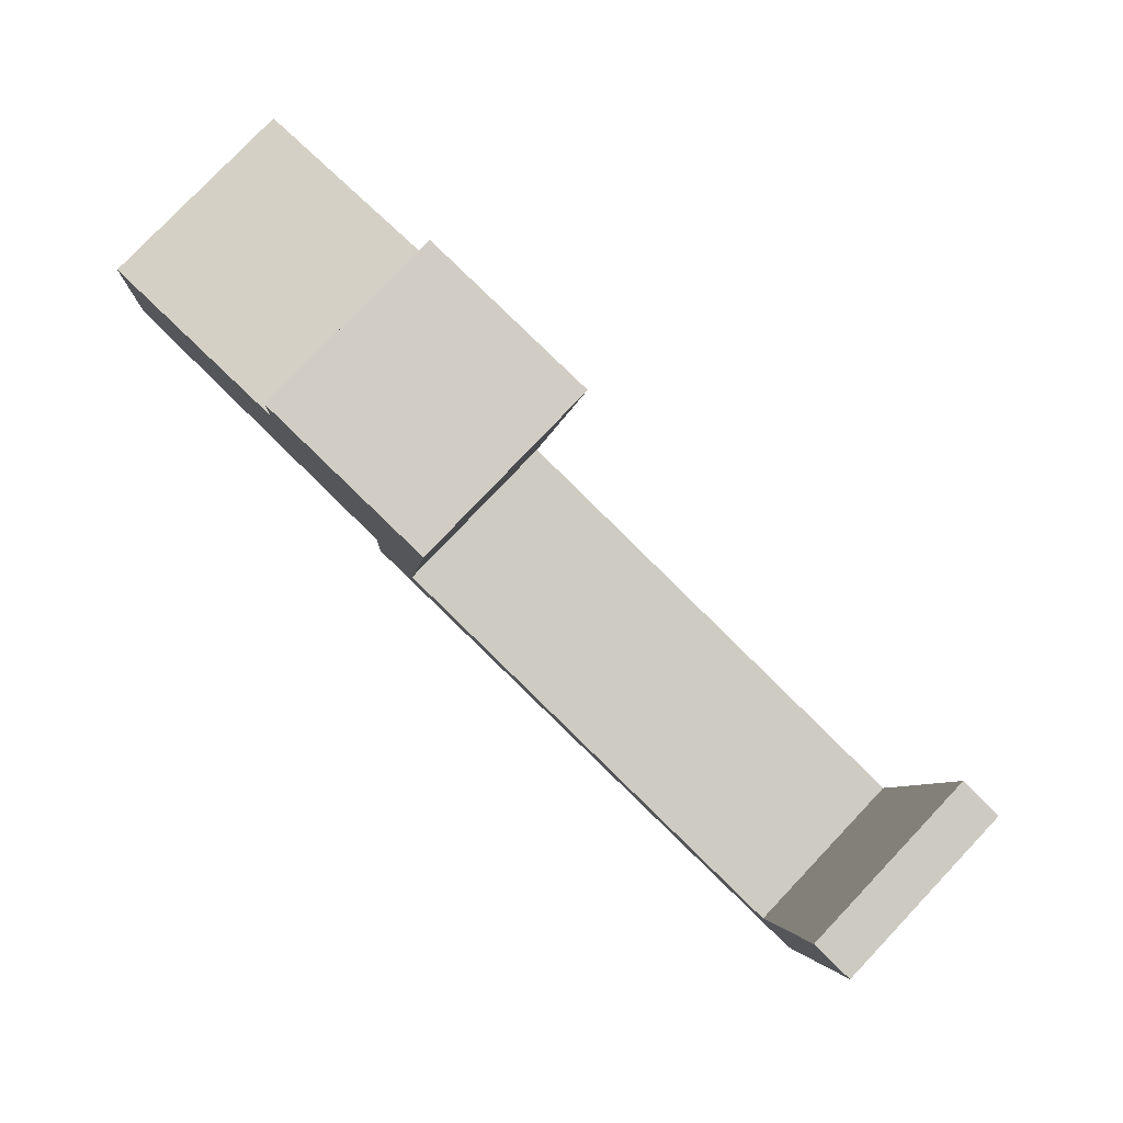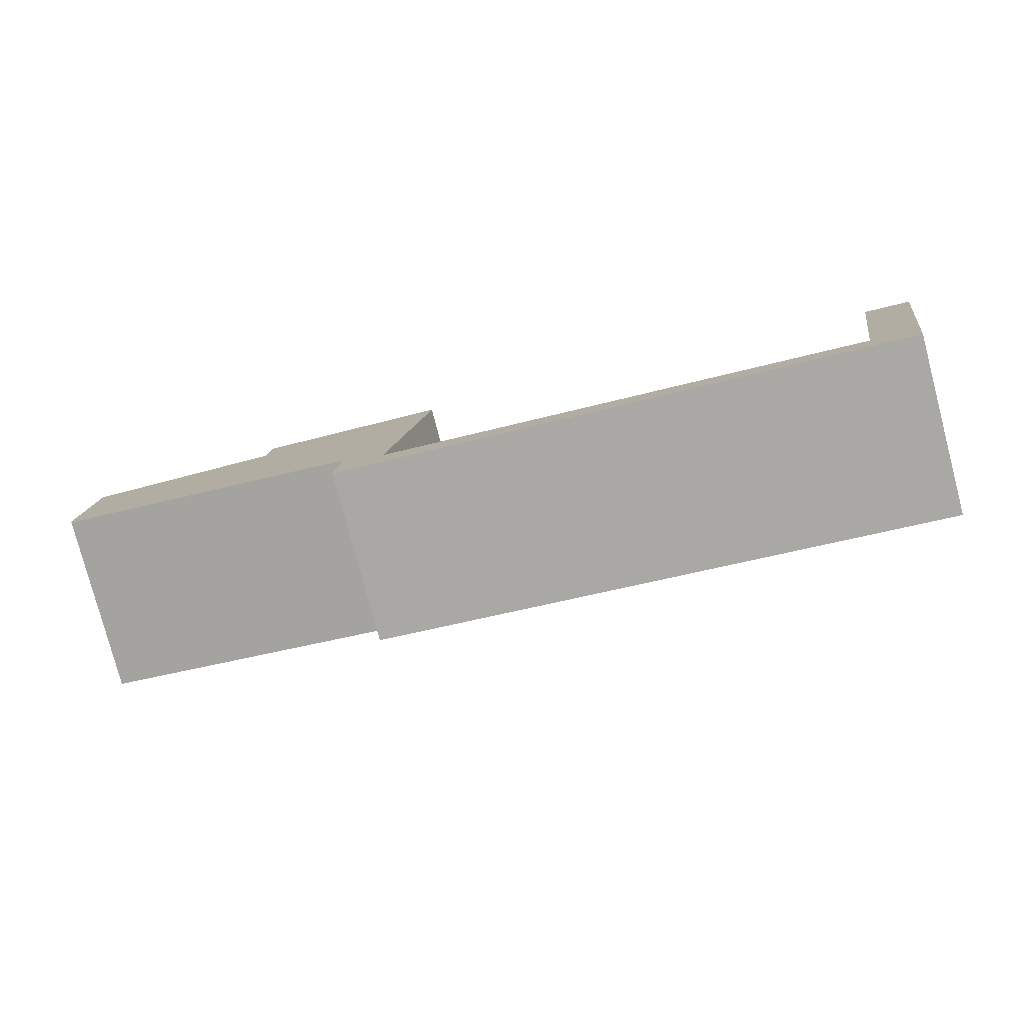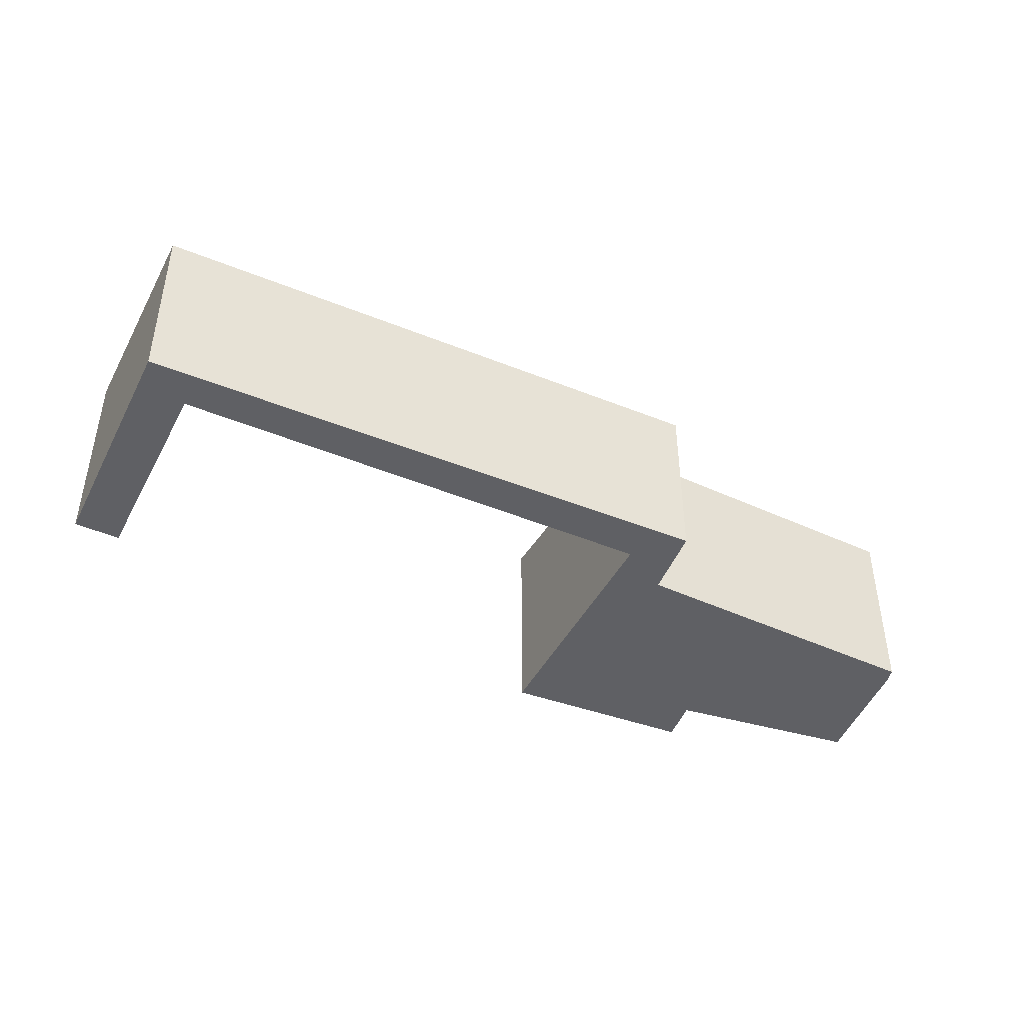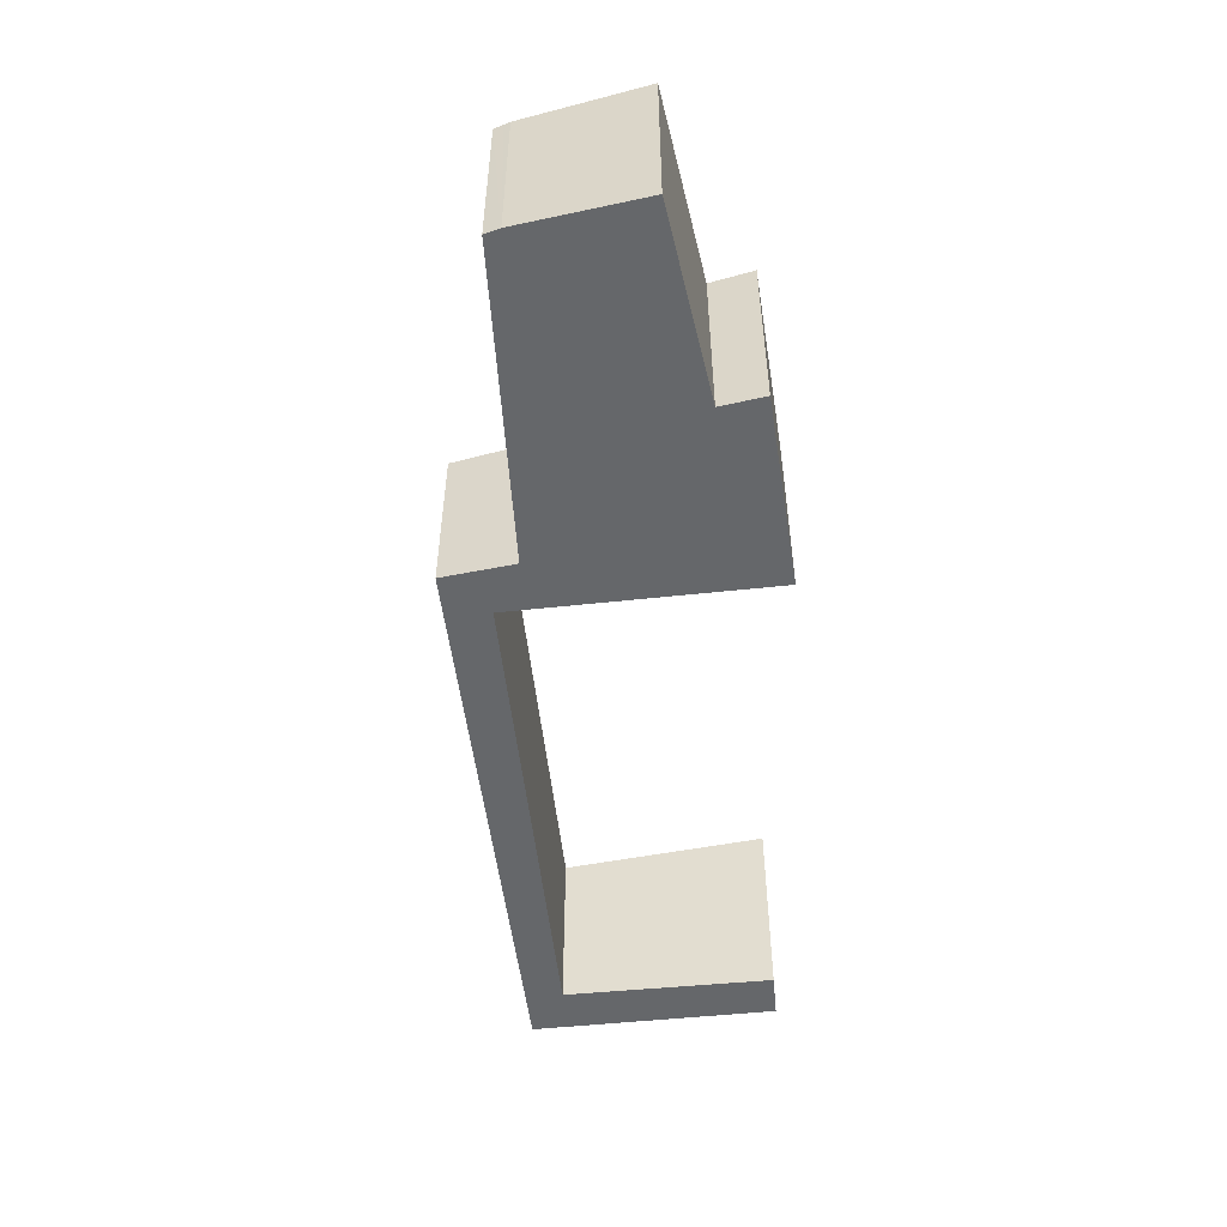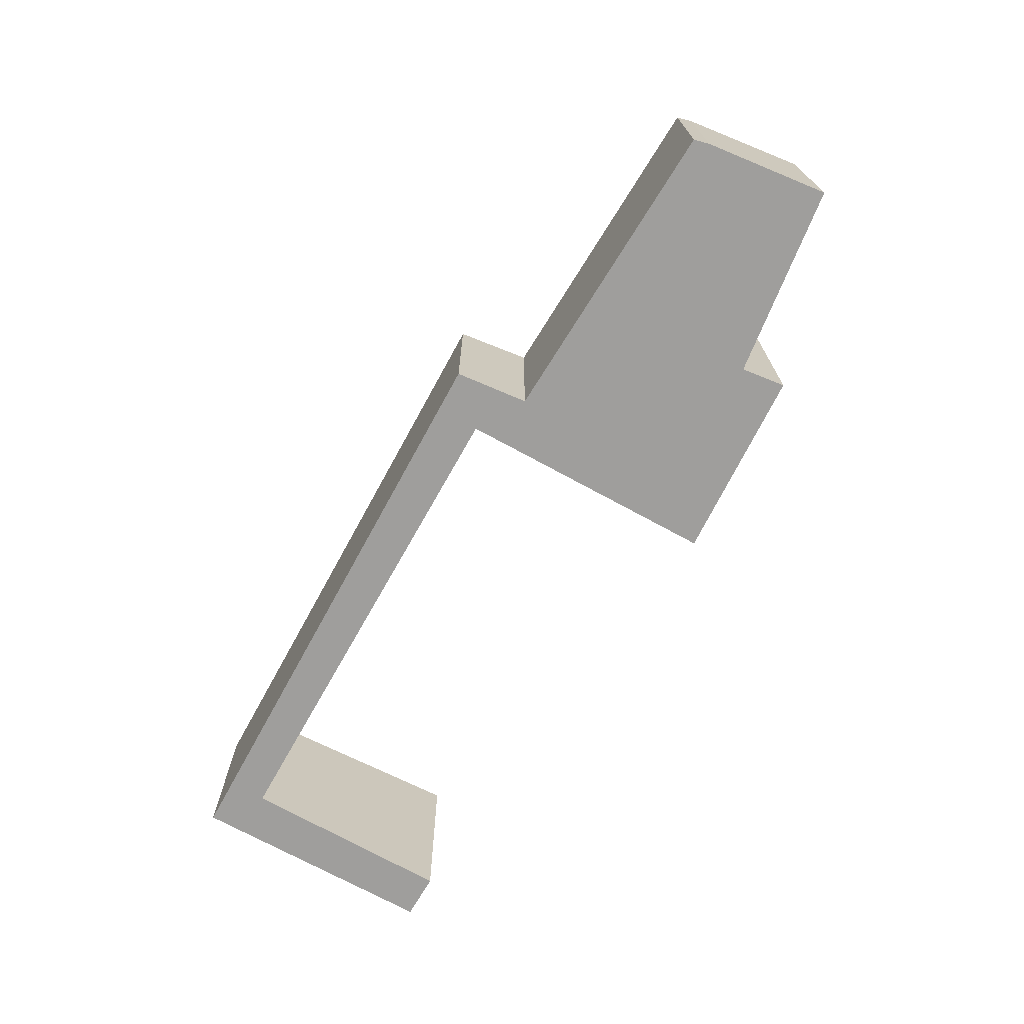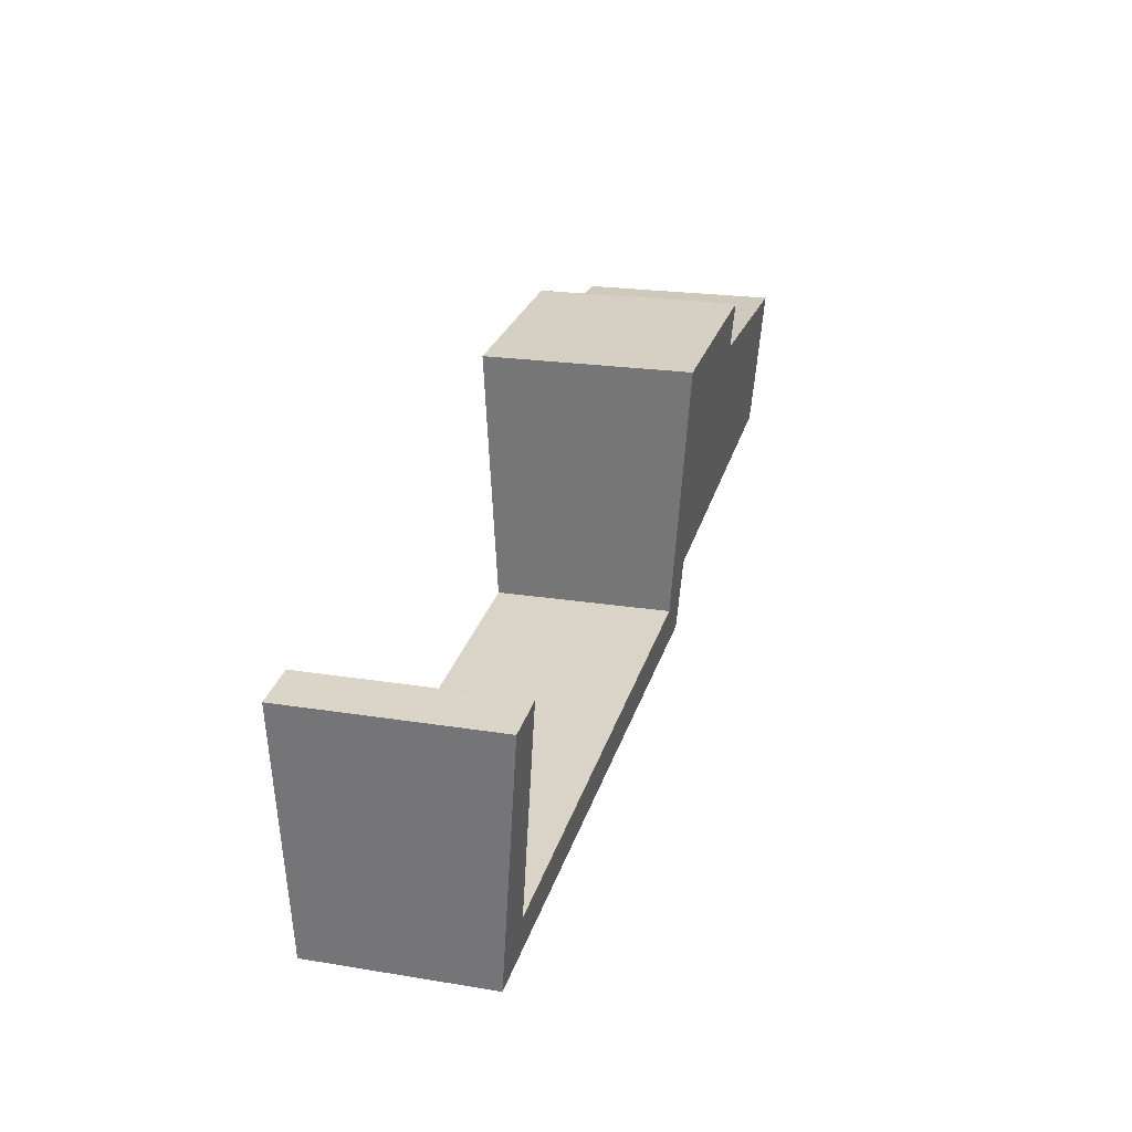
<metadata>
{"format":"obj","ext":"obj","renderer":"f3d","projection":"perspective","resolution":1024,"background":"white","views":[{"elev":79.8,"azim":43.6,"up":"+Z"},{"elev":-79.0,"azim":14.7,"up":"+Z"},{"elev":-43.6,"azim":163.1,"up":"+Y"},{"elev":-52.0,"azim":-74.6,"up":"+Y"},{"elev":-70.9,"azim":-110.1,"up":"+Y"},{"elev":20.7,"azim":106.6,"up":"+Z"}]}
</metadata>
<code>
v  7.744 3.875 -3.542
v  6.708 3.873 -3.386
v  6.797 4.045 -1.754
v  0.012 4.093 -0.131
v  0.031 4.071 -0.348
v  0.418 4.401 2.753
v  4.399 4.458 2.621
v  4.432 4.563 3.62
v  8.666 4.589 3.149
v  7.79 3.976 -2.581
v  18 3.896 -5.086
v  7.889 3.976 -2.597
v  18.51 3.985 -4.32
v  19.43 3.899 -5.301
v  19.28 4.483 0.321
v  20.29 4.482 0.143
v  0 4.107 2.515e-16
v  0.112 4.397 2.763
v  0.112 -1.692e-16 2.763
v  4.399 -1.605e-16 2.621
v  0.418 -1.686e-16 2.753
v  8.666 -1.928e-16 3.149
v  4.432 -2.217e-16 3.62
v  7.79 1.58e-16 -2.581
v  18.51 2.645e-16 -4.32
v  7.889 1.59e-16 -2.597
v  19.28 -1.966e-17 0.321
v  20.29 -8.756e-18 0.143
v  6.797 1.074e-16 -1.754
v  6.708 2.073e-16 -3.386
v  0 0 0
v  0.031 2.131e-17 -0.348
v  0.012 8.021e-18 -0.131
v  19.43 3.246e-16 -5.301
v  18 3.114e-16 -5.086
v  7.744 2.169e-16 -3.542
g defaultobject
f 1 2 3
f 4 3 5
f 3 4 6
f 3 6 7
f 3 7 8
f 3 8 9
f 3 9 10
f 3 10 1
f 10 11 1
f 11 10 12
f 11 12 13
f 11 13 14
f 14 13 15
f 14 15 16
f 17 6 4
f 6 17 18
f 19 6 18
f 6 19 7
f 7 19 20
f 20 19 21
f 8 22 9
f 22 8 23
f 24 12 10
f 12 24 13
f 13 24 25
f 25 24 26
f 27 16 15
f 16 27 28
f 7 23 8
f 23 7 20
f 13 27 15
f 27 13 25
f 2 29 3
f 29 2 30
f 17 19 18
f 19 17 31
f 4 31 17
f 31 4 5
f 31 5 32
f 31 32 33
f 22 10 9
f 10 22 24
f 28 14 16
f 14 28 34
f 34 11 14
f 11 34 35
f 11 35 1
f 1 35 36
f 1 36 2
f 2 36 30
f 3 32 5
f 32 3 29
f 27 25 28
f 23 20 22
f 34 25 35
f 25 34 28
f 35 25 26
f 35 26 36
f 36 26 30
f 30 26 24
f 30 24 22
f 30 22 29
f 29 22 32
f 32 22 20
f 32 20 21
f 32 21 33
f 33 21 31
f 31 21 19

</code>
